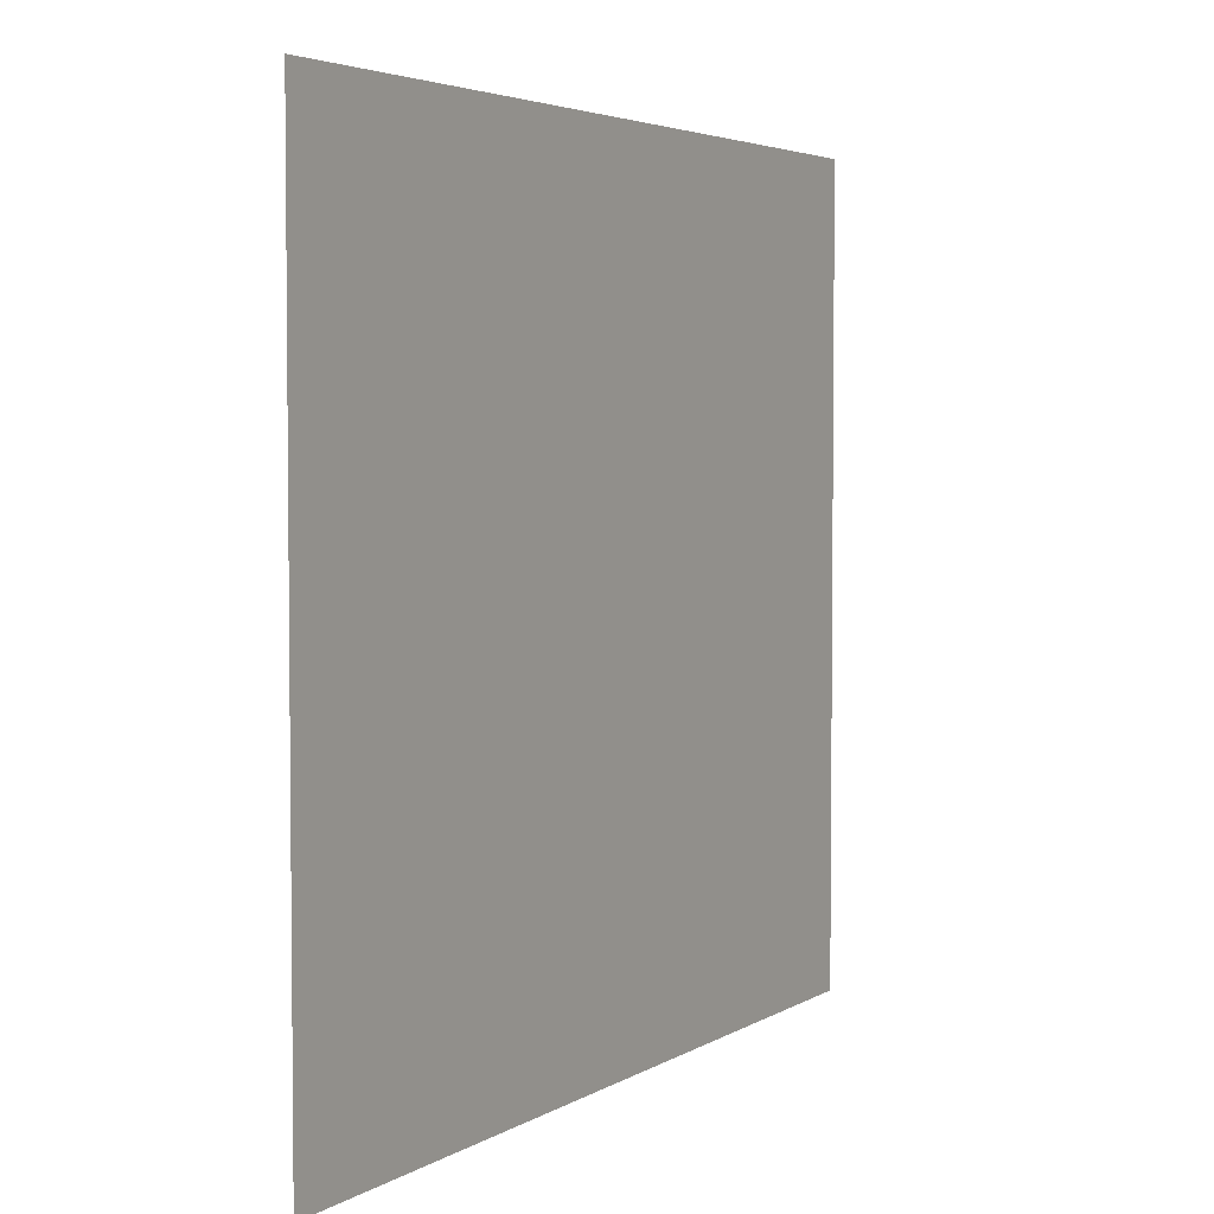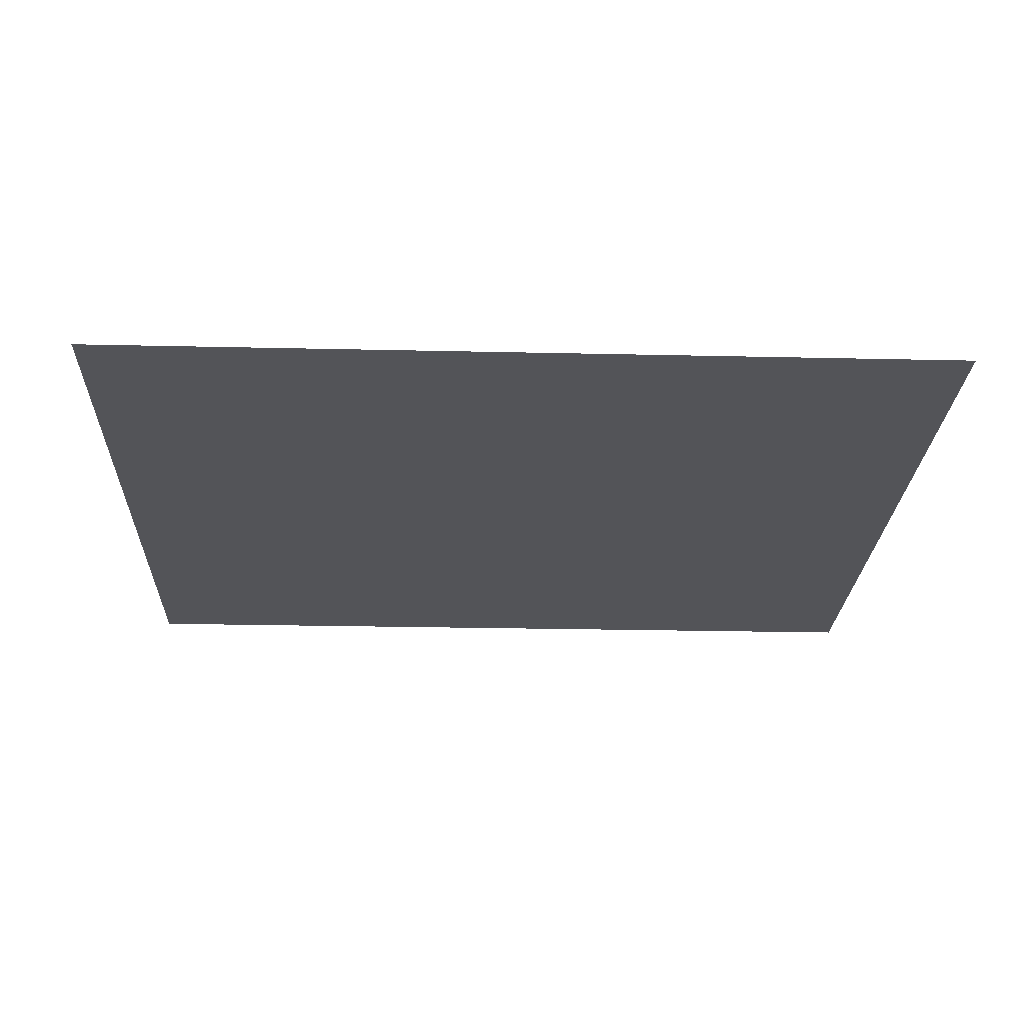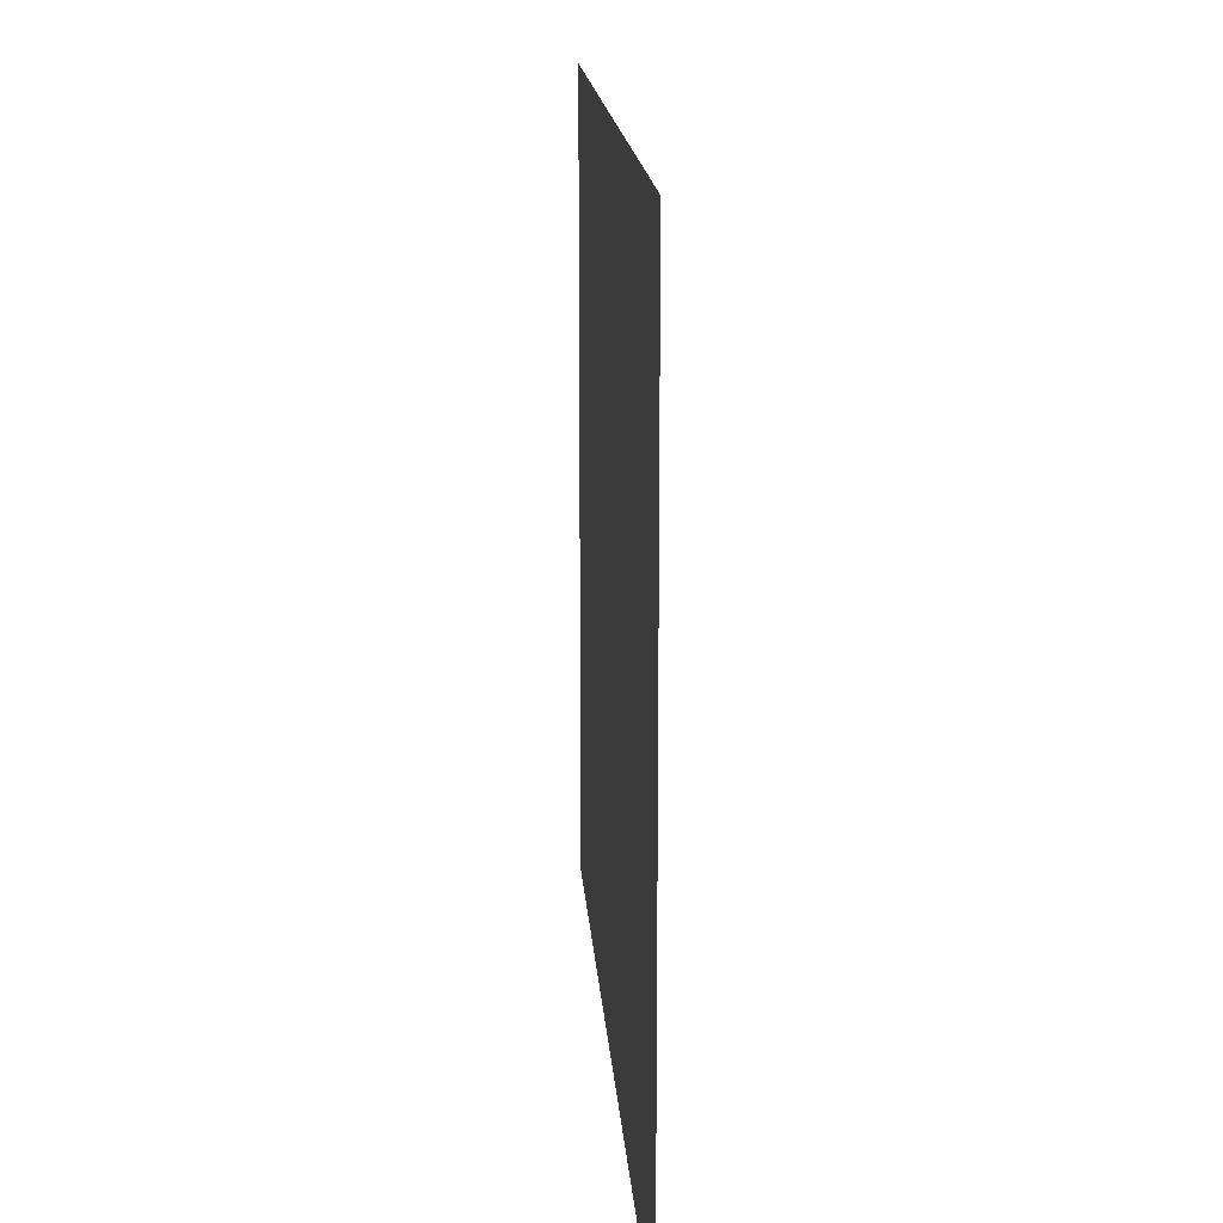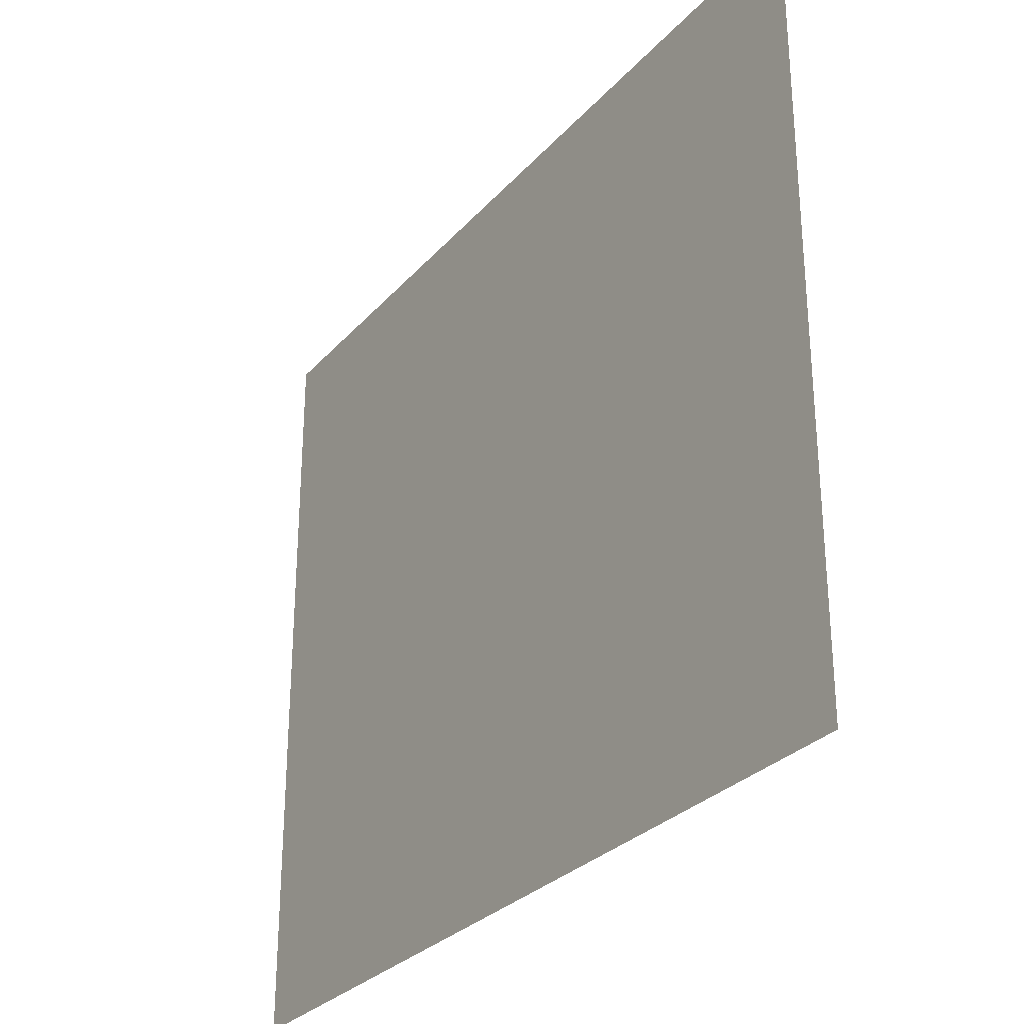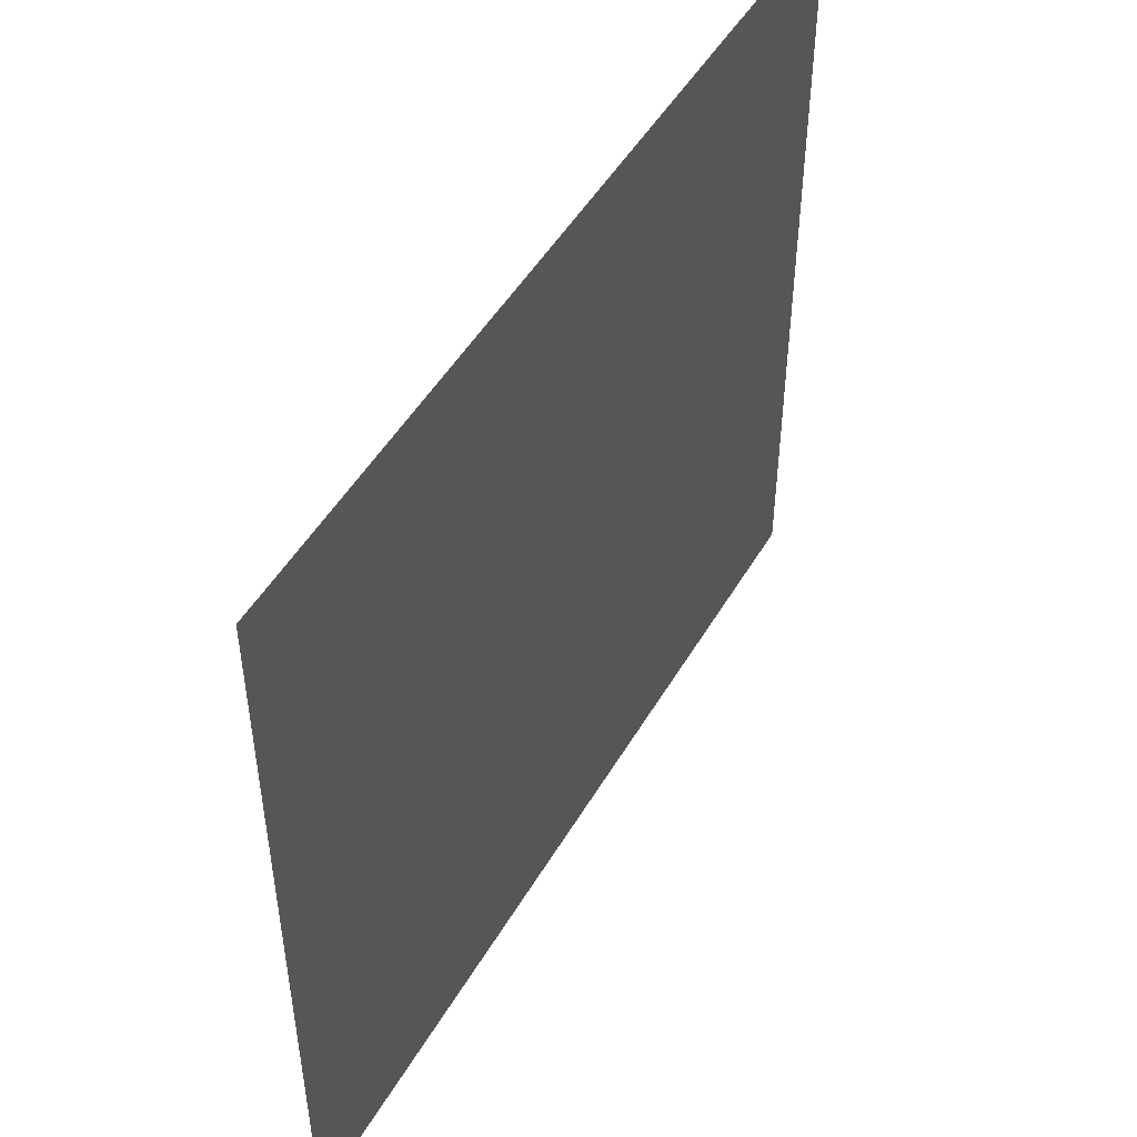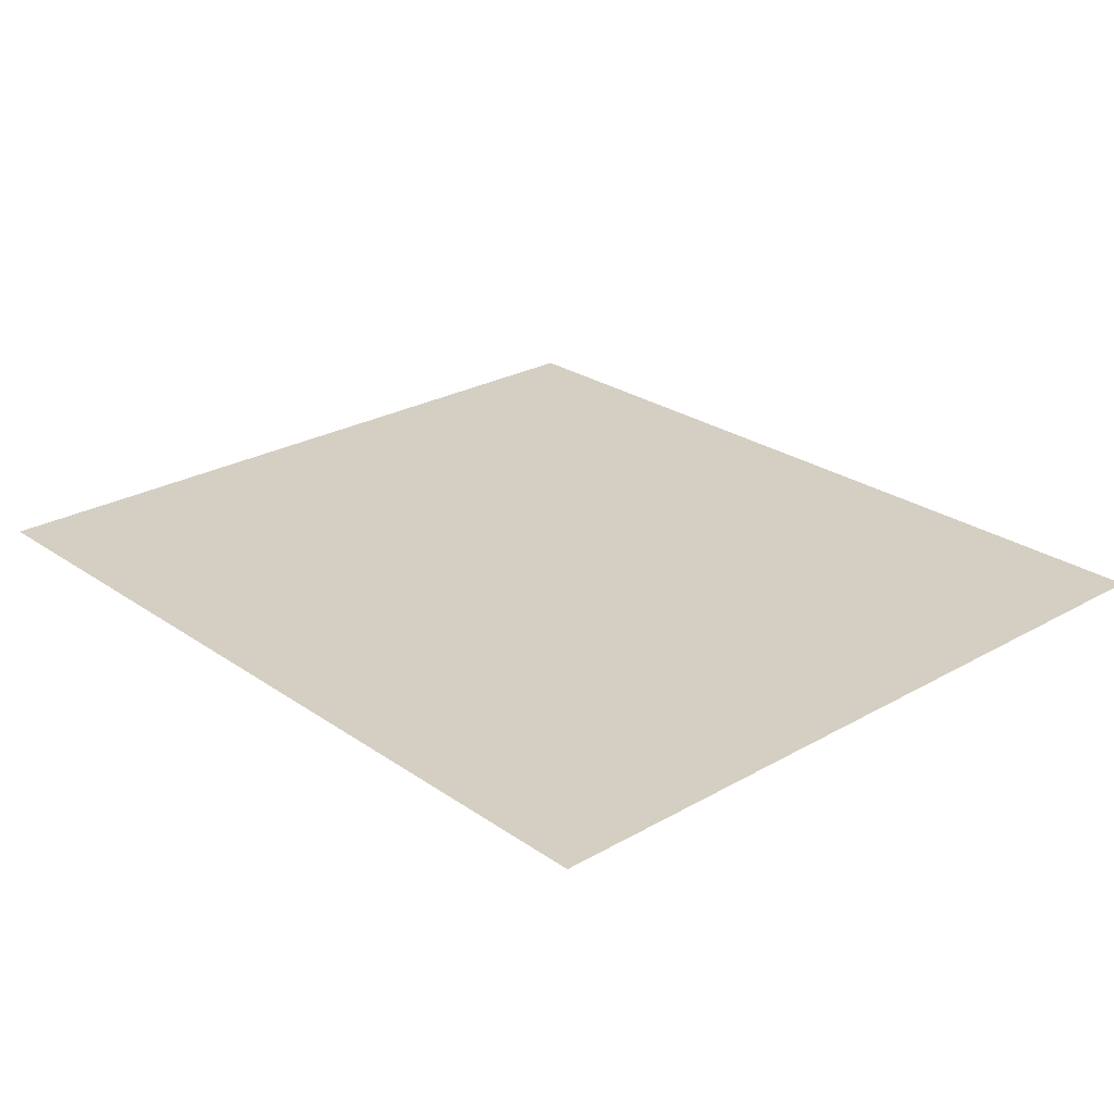
<metadata>
{"format":"obj","ext":"obj","renderer":"f3d","projection":"perspective","resolution":1024,"background":"white","views":[{"elev":3.9,"azim":118.6,"up":"+Y"},{"elev":-23.5,"azim":177.8,"up":"+Z"},{"elev":16.0,"azim":86.1,"up":"+Y"},{"elev":-29.2,"azim":57.1,"up":"+Y"},{"elev":49.2,"azim":-60.7,"up":"+Y"},{"elev":25.6,"azim":-132.3,"up":"+Z"}]}
</metadata>
<code>
g default
v 0.000194 -0.5 0
v 1.131 -0.5 0
v 0.000194 0 0
v 1.131 0 0
v 0.000194 0.5 0
v 1.131 0.5 0
g pPlane1
f 1 2 4 3
f 3 4 6 5

</code>
